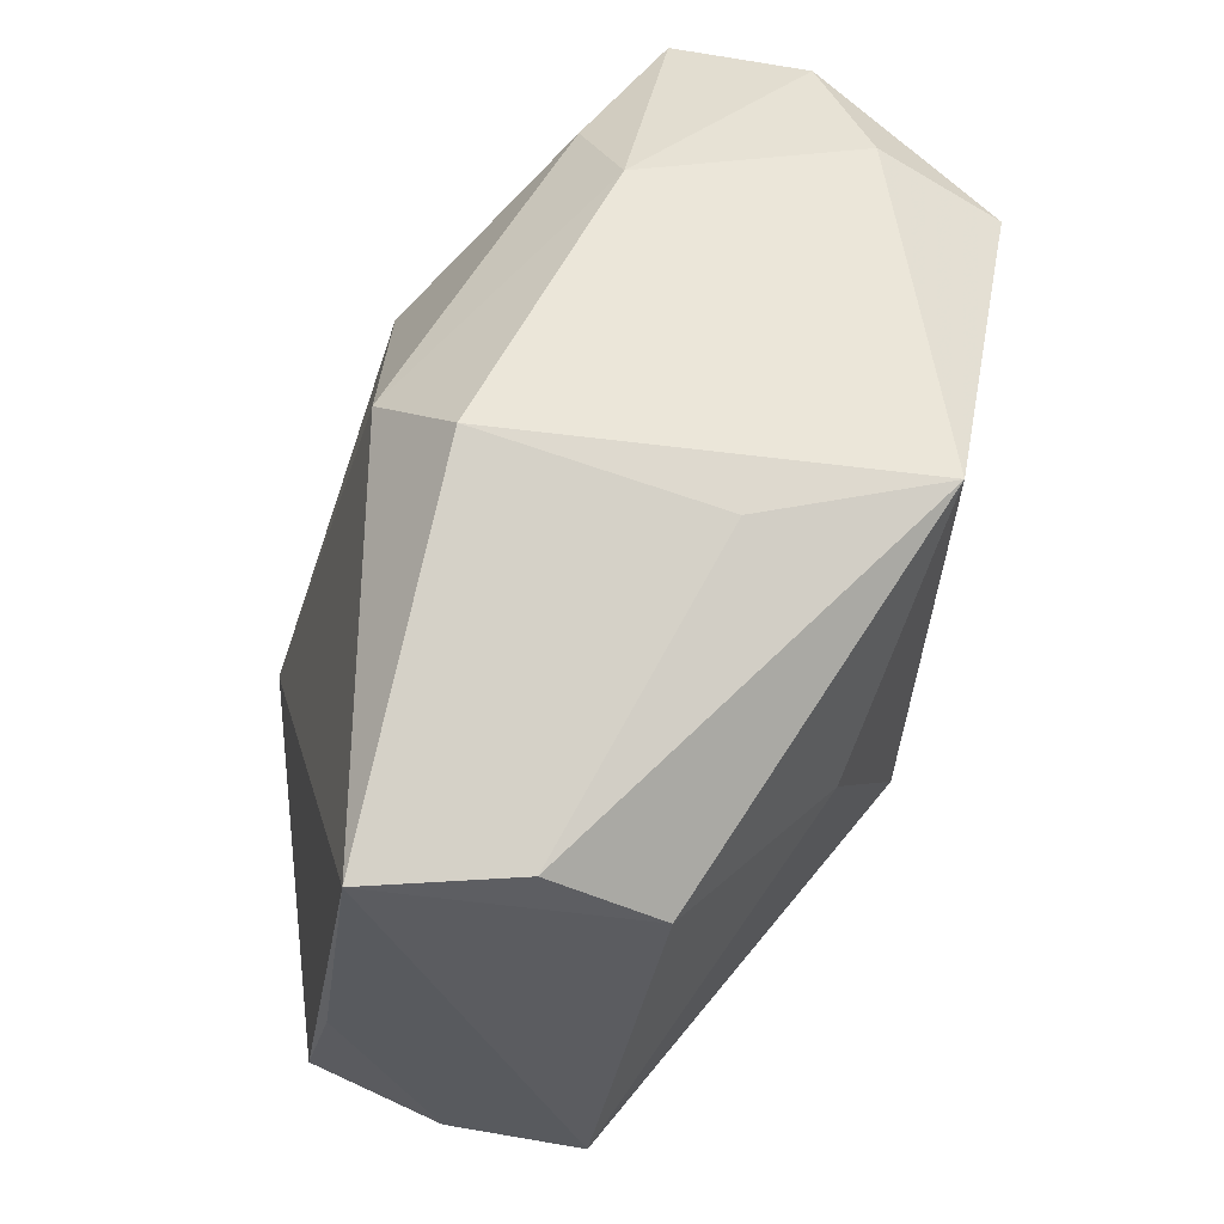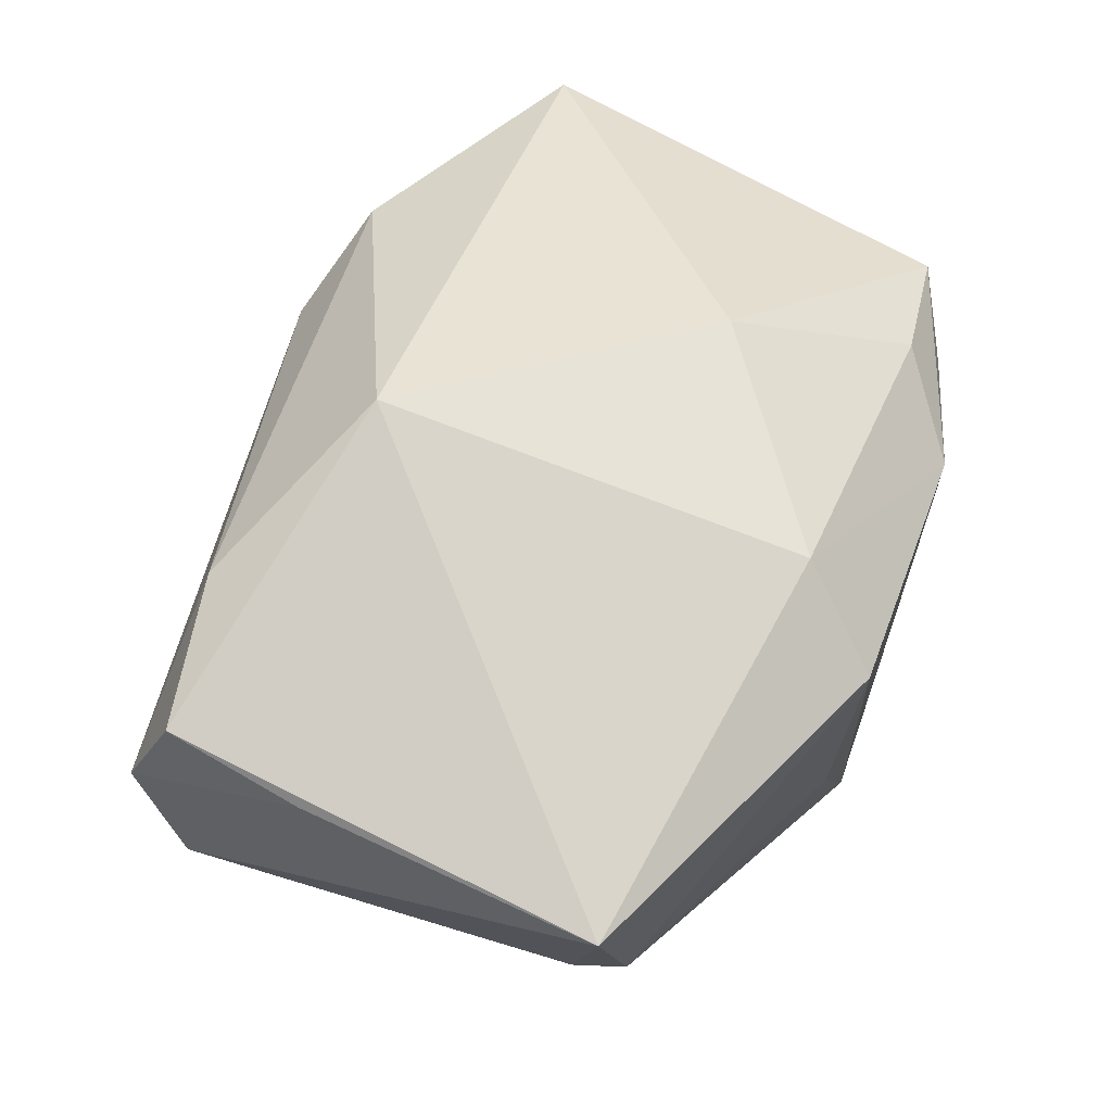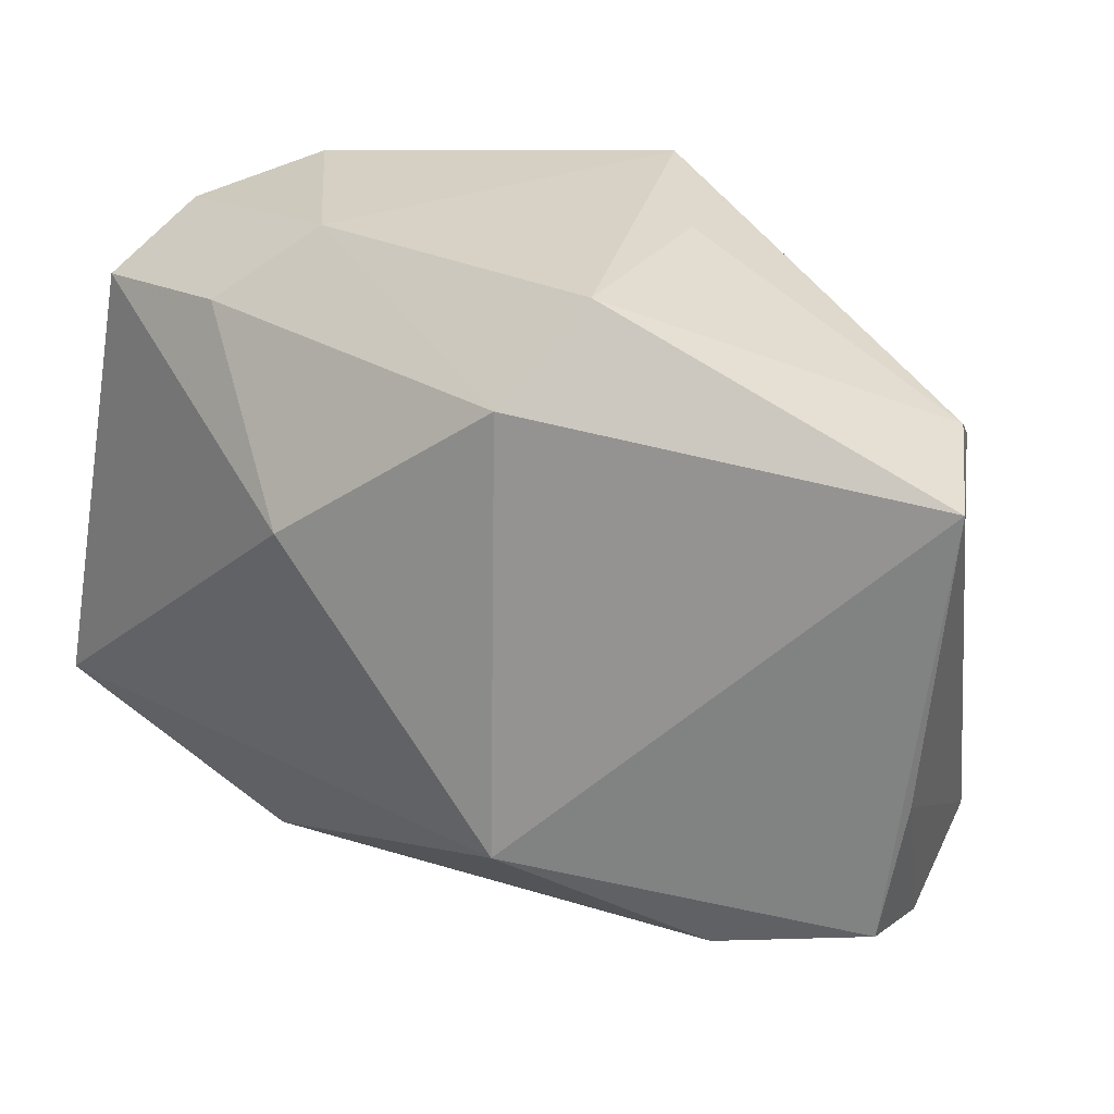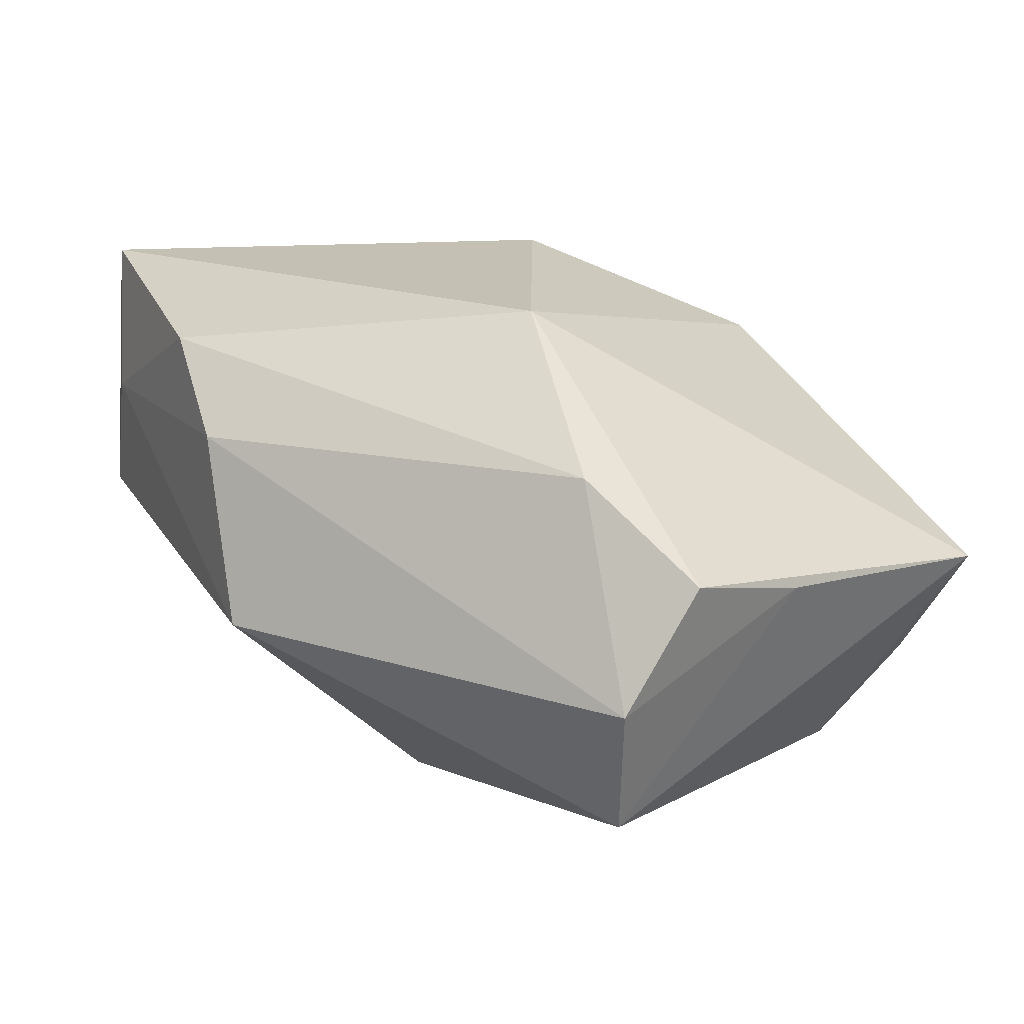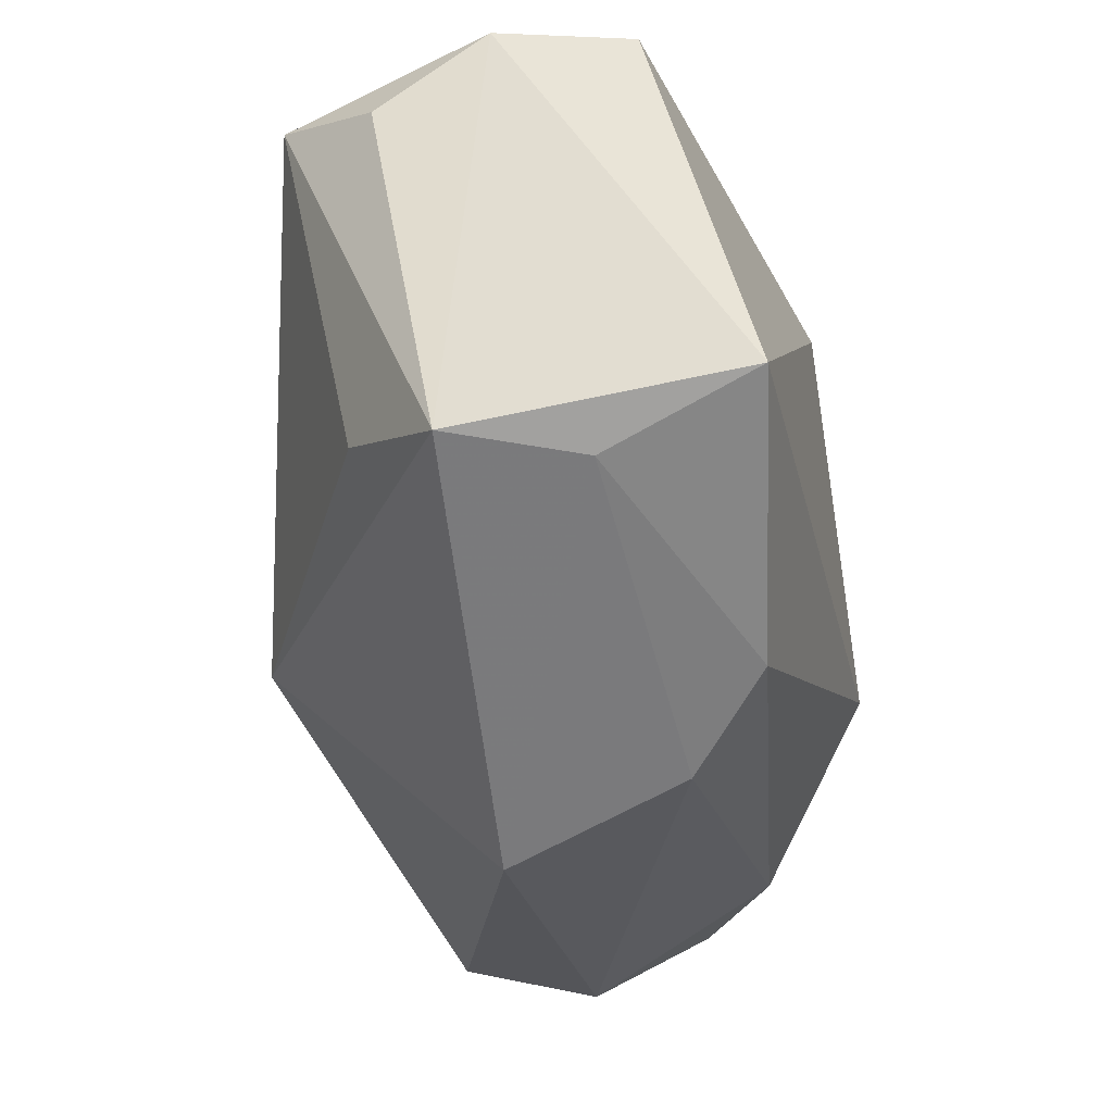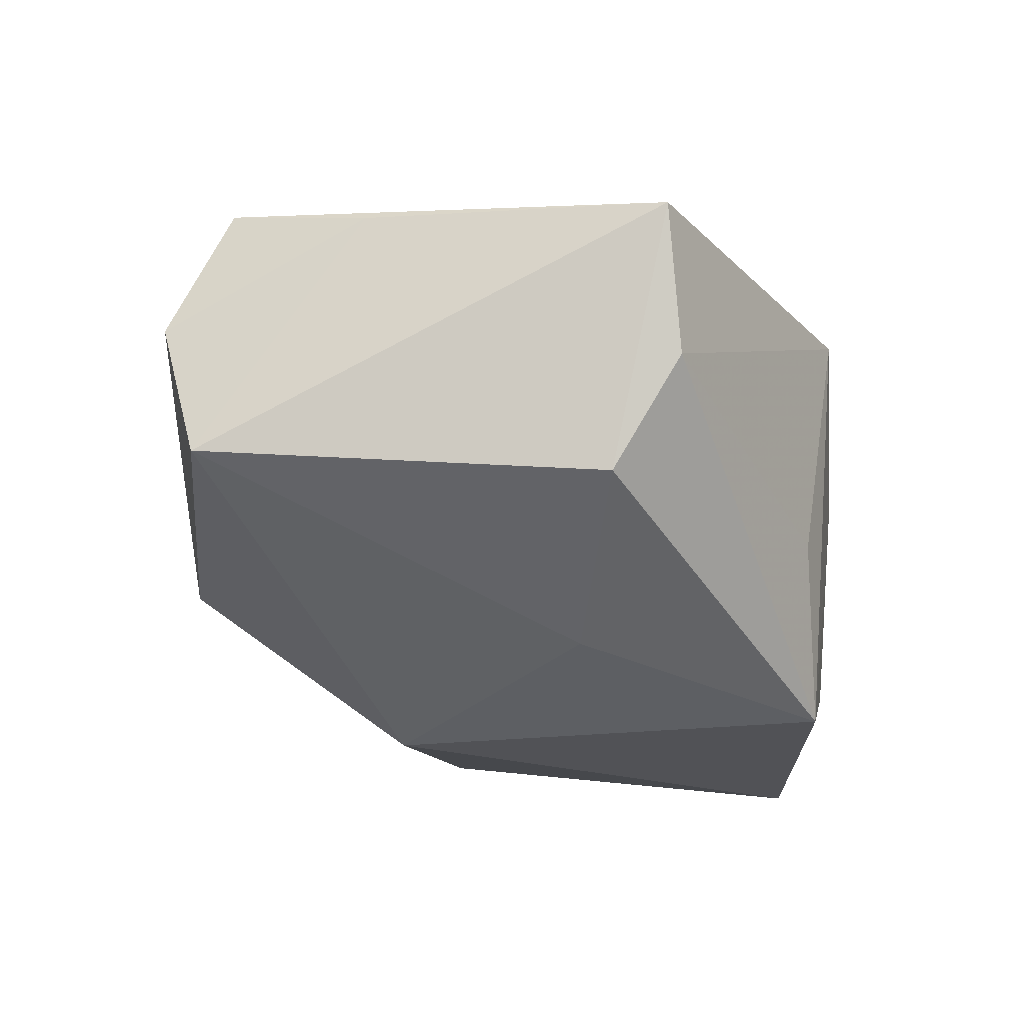
<metadata>
{"format":"obj","ext":"obj","renderer":"f3d","projection":"perspective","resolution":1024,"background":"white","views":[{"elev":59.1,"azim":117.8,"up":"+Y"},{"elev":42.7,"azim":115.5,"up":"+Z"},{"elev":37.1,"azim":39.2,"up":"+Y"},{"elev":18.3,"azim":45.6,"up":"+Z"},{"elev":-39.3,"azim":-78.1,"up":"+Y"},{"elev":-38.0,"azim":102.7,"up":"+Z"}]}
</metadata>
<code>
v 0.008568 0.02407 0.01463
v 0.006267 0.02663 -0.01222
v -0.01235 -0.0204 -0.01011
v 7.708e-05 -0.0114 -0.02368
v -0.03358 0.01929 0.01353
v -0.01489 0.02792 0.007582
v 0.01087 0.0306 0.006324
v -0.005818 -0.03019 0.01132
v 0.03256 0.01974 -0.01117
v 0.03919 -0.01676 0.005726
v 0.02878 0.01319 -0.01897
v 0.03433 -0.02037 -0.01532
v -0.03496 0.01419 -0.007045
v 0.01161 0.007079 -0.02318
v -0.03005 0.01911 -0.01577
v -0.02743 -0.01309 -0.009468
v -0.00409 0.02513 -0.02368
v -0.0001393 -0.03254 -0.003976
v 0.03946 -0.005049 0.002792
v 0.01444 -0.01075 0.02267
v -0.01378 -0.02686 0.01817
v 0.03699 -0.02276 -0.004164
v -0.006802 0.01057 0.0228
v -0.02791 0.02435 -0.006227
v -0.03515 0.02102 0.002202
v -0.03515 -0.01974 -0.001124
v -0.03515 -0.01796 0.02175
v -0.03185 -0.02109 0.009361
v 0.03914 0.02017 -0.0007437
v 0.02847 -0.01867 0.01266
v -0.02079 0.02211 0.01441
f 15 17 4
f 20 29 1
f 20 27 21
f 4 17 14
f 17 11 14
f 9 11 17
f 29 11 9
f 7 1 29
f 29 9 7
f 4 18 3
f 3 26 4
f 18 26 3
f 16 15 4
f 4 26 16
f 16 26 15
f 15 26 13
f 28 26 18
f 27 26 28
f 28 21 27
f 10 29 20
f 18 22 8
f 8 28 18
f 21 28 8
f 4 14 12
f 12 14 11
f 12 18 4
f 12 22 18
f 12 11 29
f 23 27 20
f 20 1 23
f 1 31 23
f 2 9 17
f 17 7 2
f 2 7 9
f 17 15 24
f 29 10 19
f 19 10 22
f 19 12 29
f 22 12 19
f 30 10 20
f 20 21 30
f 21 8 30
f 22 10 30
f 30 8 22
f 6 31 1
f 1 7 6
f 6 7 17
f 17 24 6
f 31 6 5
f 27 23 5
f 5 23 31
f 15 13 25
f 25 24 15
f 27 5 25
f 25 6 24
f 25 5 6
f 25 26 27
f 25 13 26

</code>
